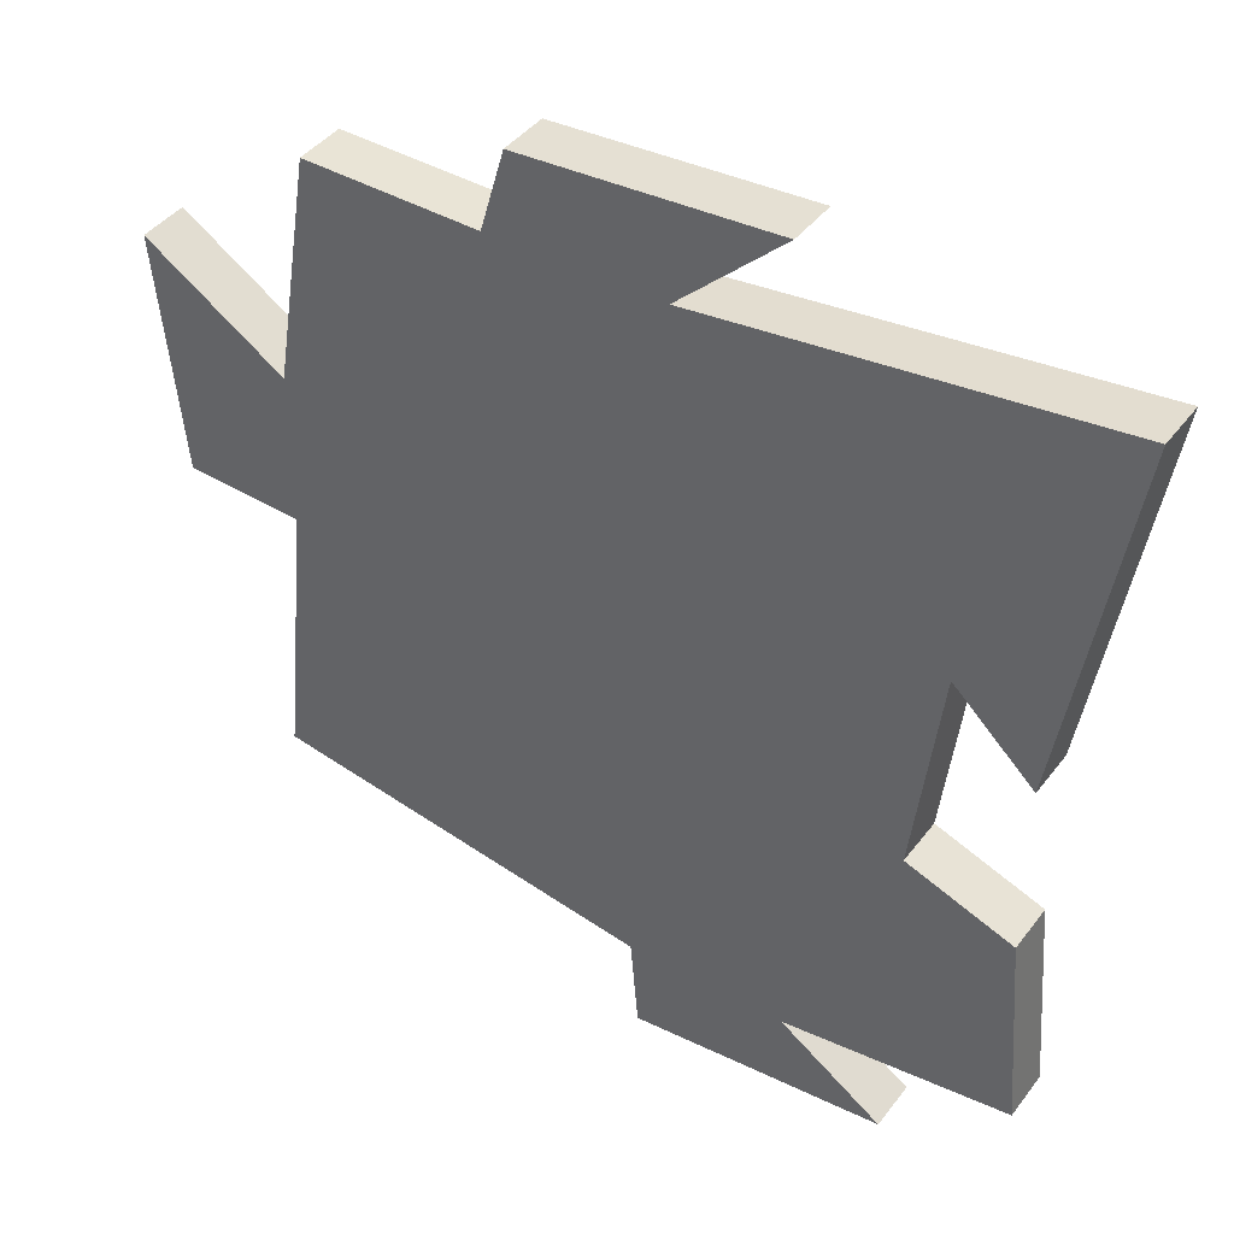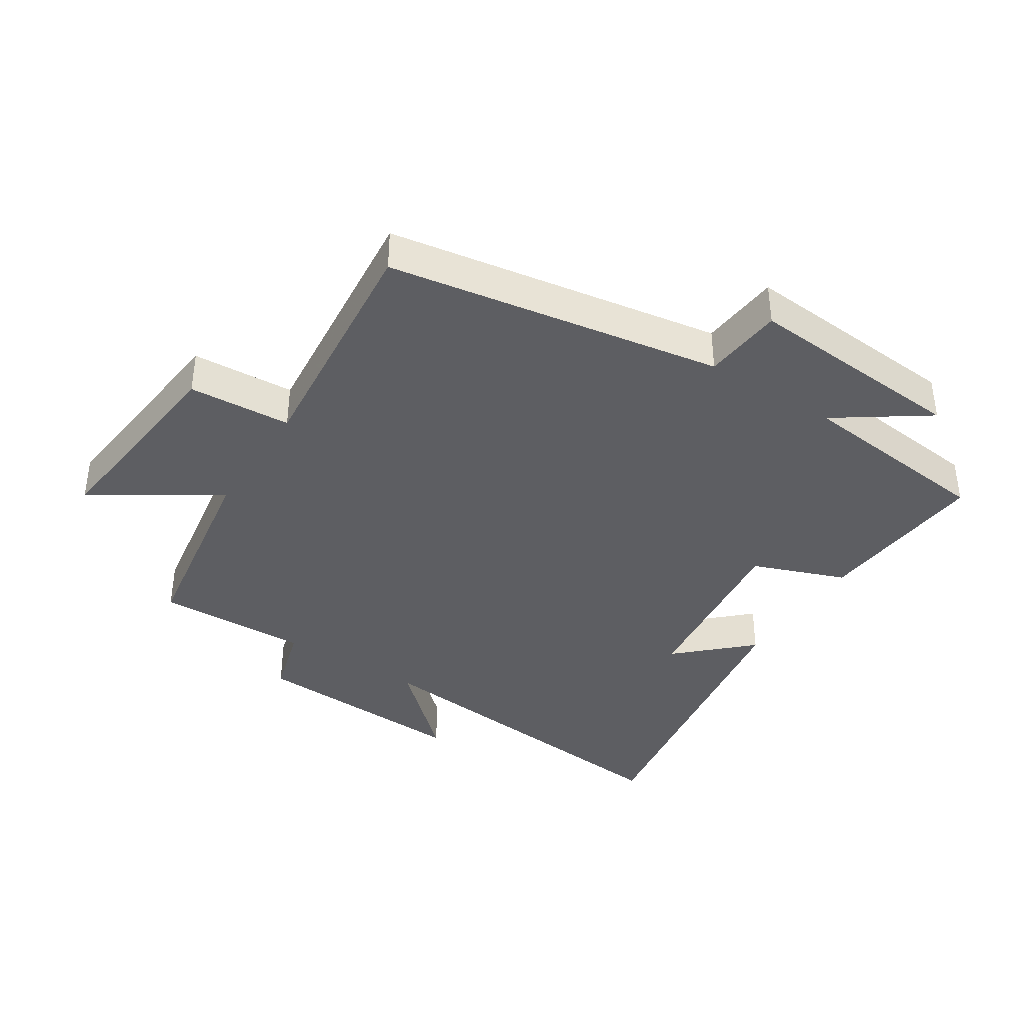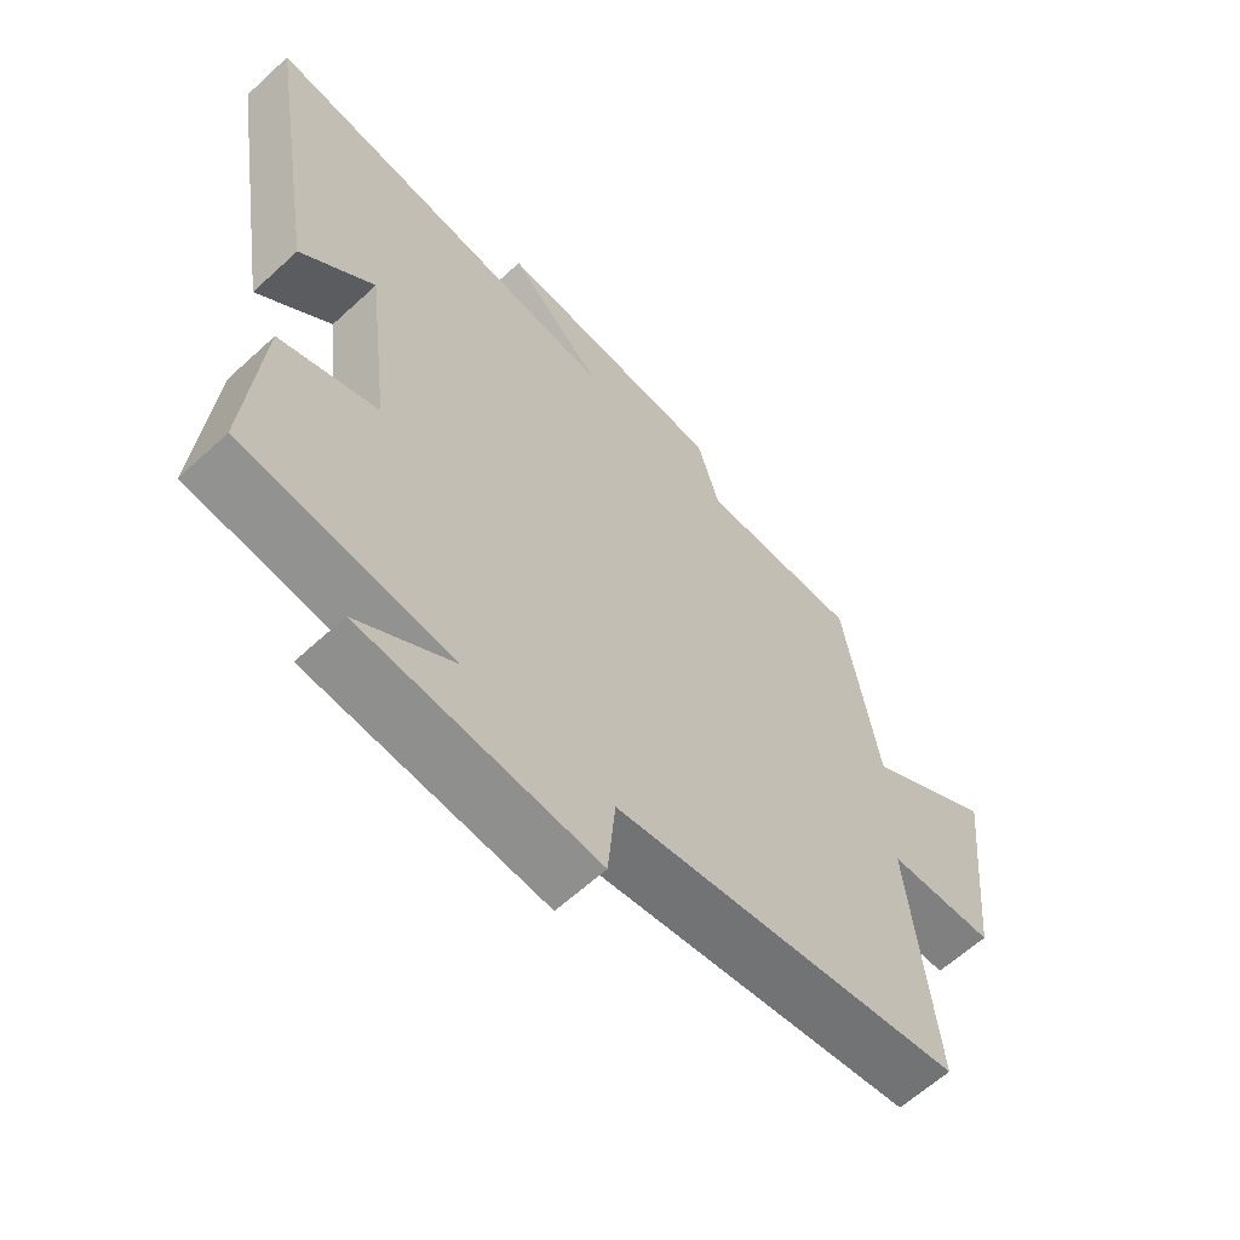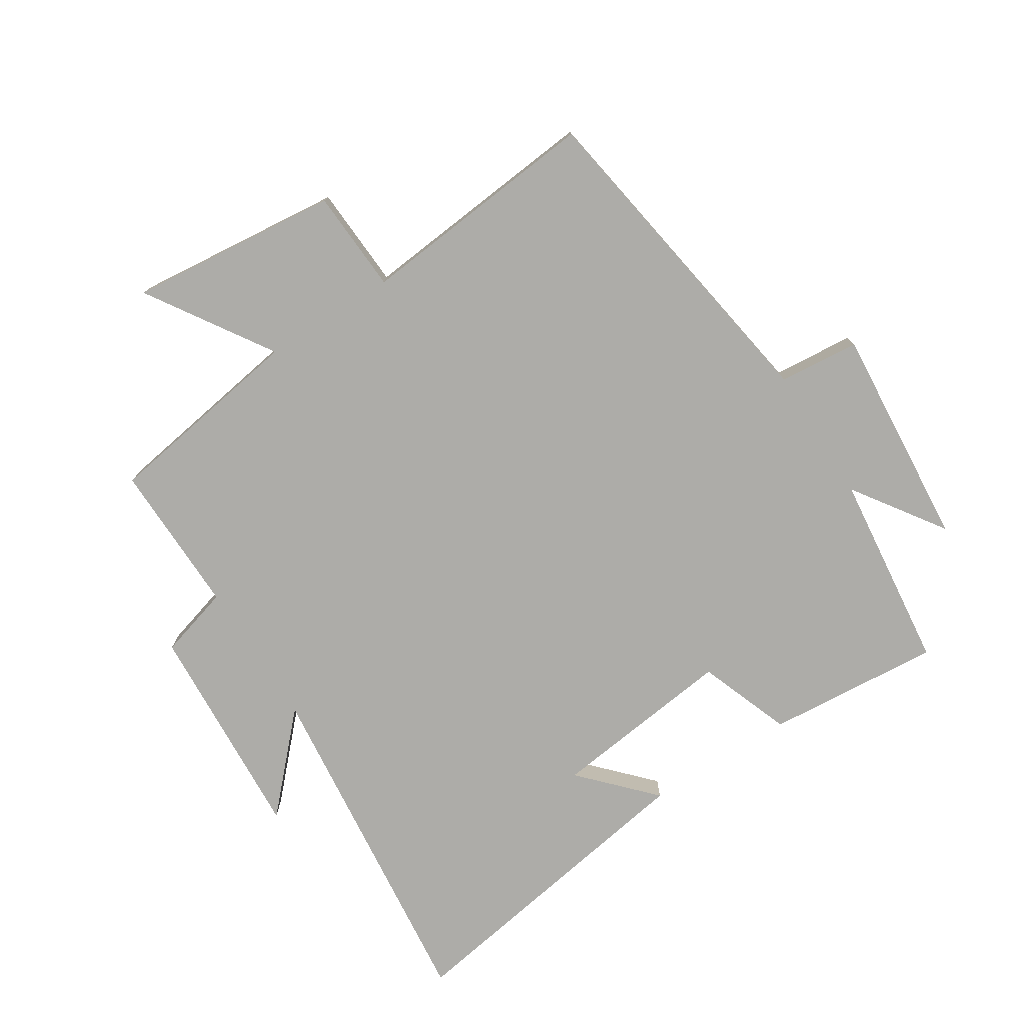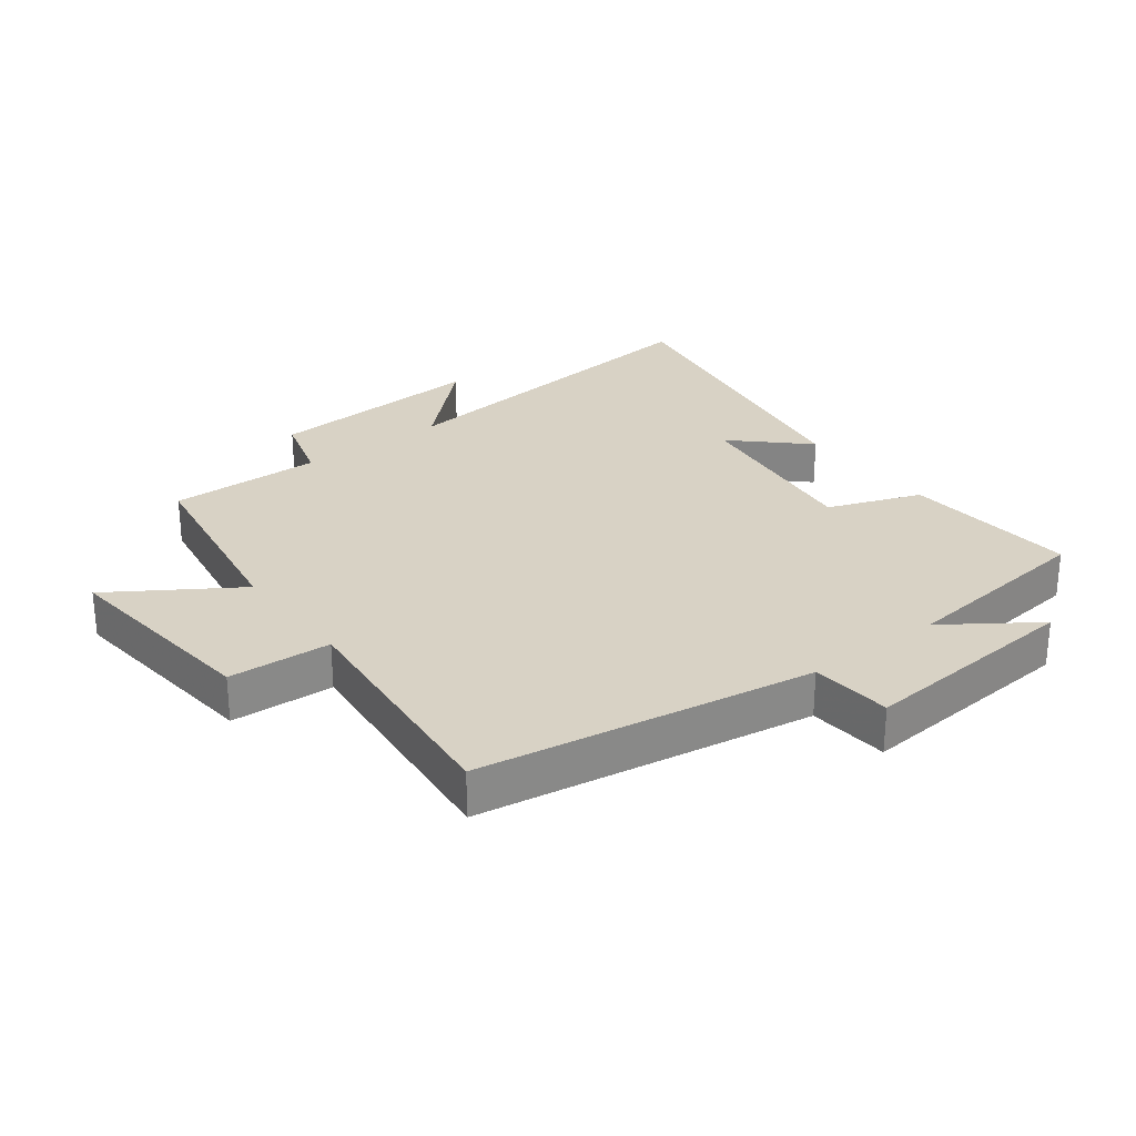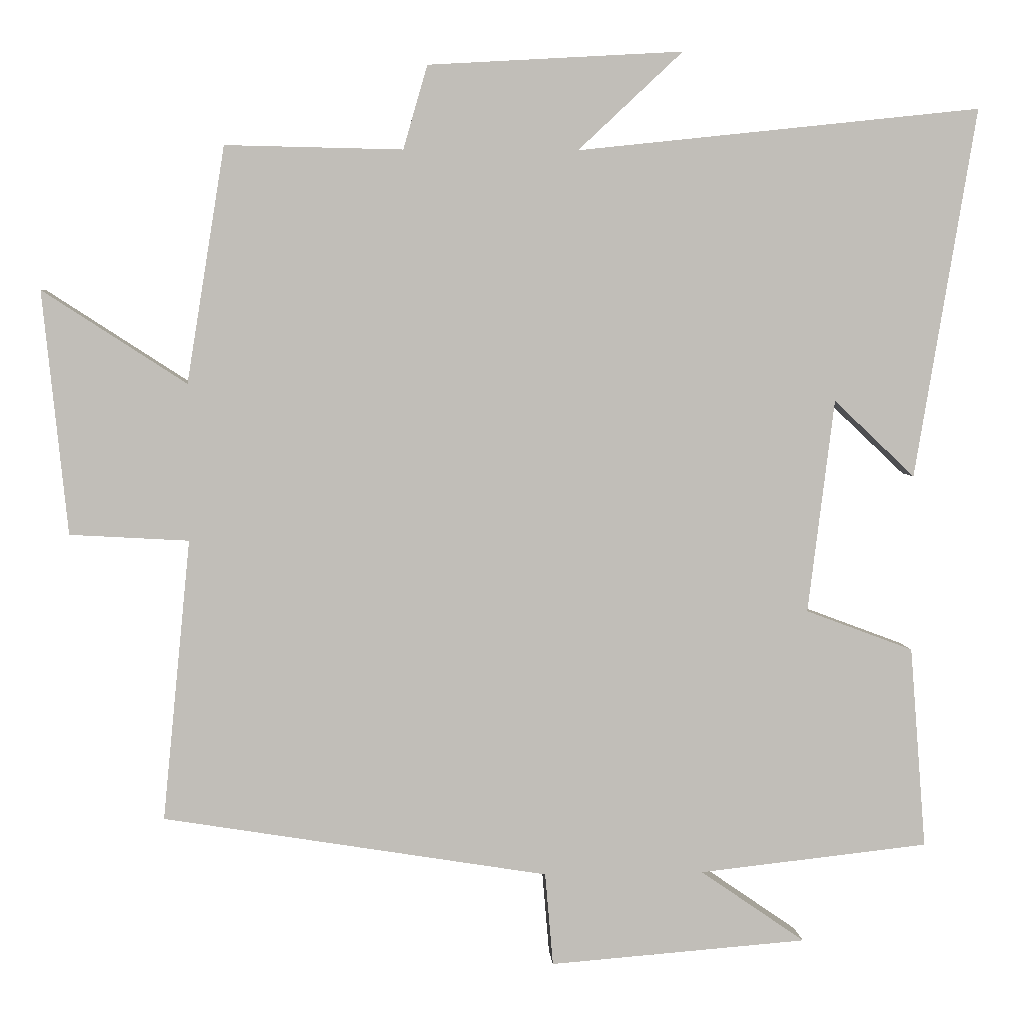
<metadata>
{"format":"obj","ext":"obj","renderer":"f3d","projection":"perspective","resolution":1024,"background":"white","views":[{"elev":41.5,"azim":-146.3,"up":"+Z"},{"elev":-38.6,"azim":147.3,"up":"+Y"},{"elev":-62.2,"azim":-47.0,"up":"+Z"},{"elev":-76.7,"azim":122.4,"up":"+Y"},{"elev":27.7,"azim":142.7,"up":"+Y"},{"elev":4.4,"azim":176.4,"up":"+Z"}]}
</metadata>
<code>
v -0.522 0.07 -0.465
v -0.5 0.07 -0.189
v -0.353 0.07 -0.134
v -0.389 0.07 0.158
v -0.5 0.07 0.053
v -0.584 0.07 0.559
v -0.032 0.07 0.5
v -0.175 0.07 0.634
v 0.173 0.07 0.614
v 0.206 0.07 0.5
v 0.448 0.07 0.505
v 0.5 0.07 0.183
v 0.696 0.07 0.31
v 0.662 0.07 -0.022
v 0.5 0.07 -0.031
v 0.538 0.07 -0.415
v 0.012 0.07 -0.5
v 0.001 0.07 -0.627
v -0.351 0.07 -0.599
v -0.208 0.07 -0.5
v -0.522 0 -0.465
v -0.5 0 -0.189
v -0.353 0 -0.134
v -0.389 0 0.158
v -0.5 0 0.053
v -0.584 0 0.559
v -0.032 0 0.5
v -0.175 0 0.634
v 0.173 0 0.614
v 0.206 0 0.5
v 0.448 0 0.505
v 0.5 0 0.183
v 0.696 0 0.31
v 0.662 0 -0.022
v 0.5 0 -0.031
v 0.538 0 -0.415
v 0.012 0 -0.5
v 0.001 0 -0.627
v -0.351 0 -0.599
v -0.208 0 -0.5
f 17 18 19 20
f 1 2 3
f 20 1 3
f 17 20 3
f 16 17 3
f 15 16 3
f 12 13 14 15
f 15 3 4
f 12 15 4
f 11 12 4
f 10 11 4
f 7 8 9 10
f 7 10 4
f 4 5 6 7
f 40 39 38 37
f 23 22 21
f 23 21 40
f 23 40 37
f 23 37 36
f 23 36 35
f 35 34 33 32
f 24 23 35
f 24 35 32
f 24 32 31
f 24 31 30
f 30 29 28 27
f 24 30 27
f 27 26 25 24
f 1 21 22 2
f 2 22 23 3
f 3 23 24 4
f 4 24 25 5
f 5 25 26 6
f 6 26 27 7
f 7 27 28 8
f 8 28 29 9
f 9 29 30 10
f 10 30 31 11
f 11 31 32 12
f 12 32 33 13
f 13 33 34 14
f 14 34 35 15
f 15 35 36 16
f 16 36 37 17
f 17 37 38 18
f 18 38 39 19
f 19 39 40 20
f 20 40 21 1

</code>
